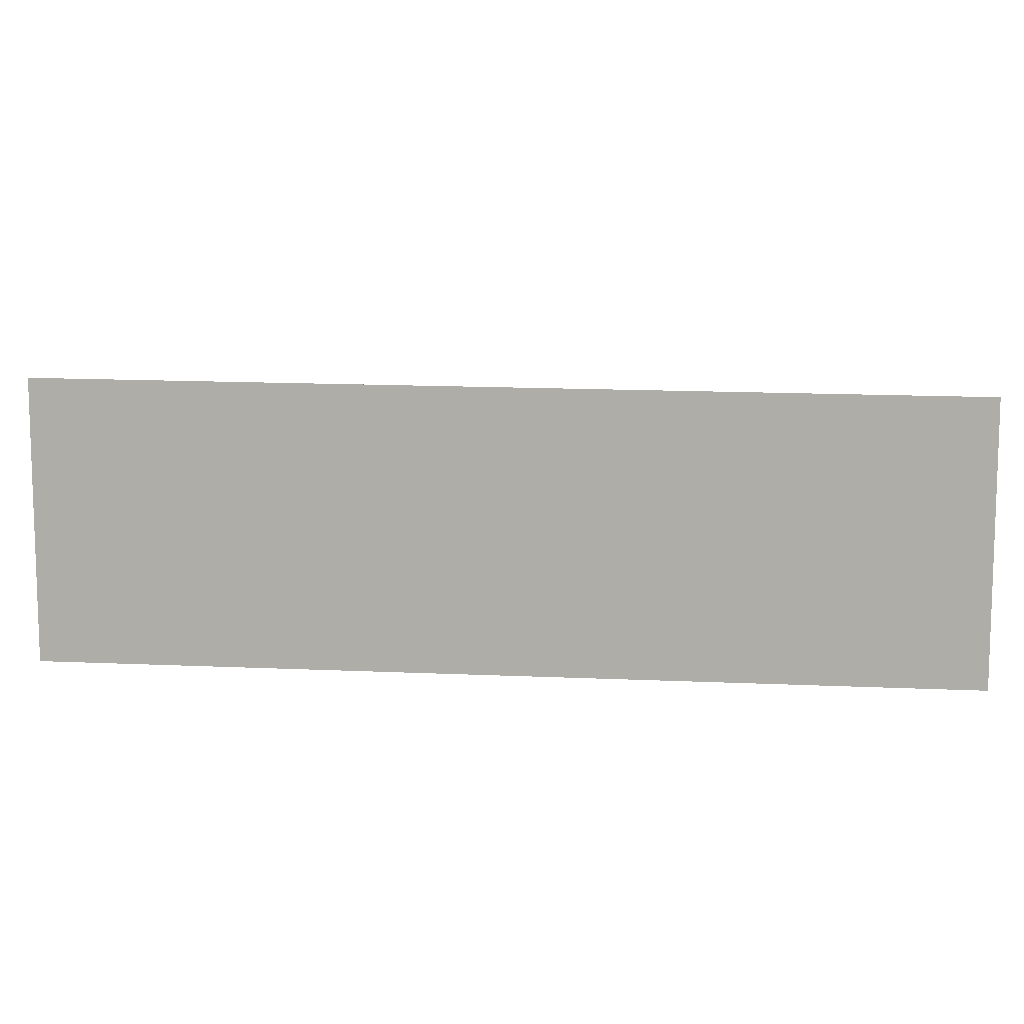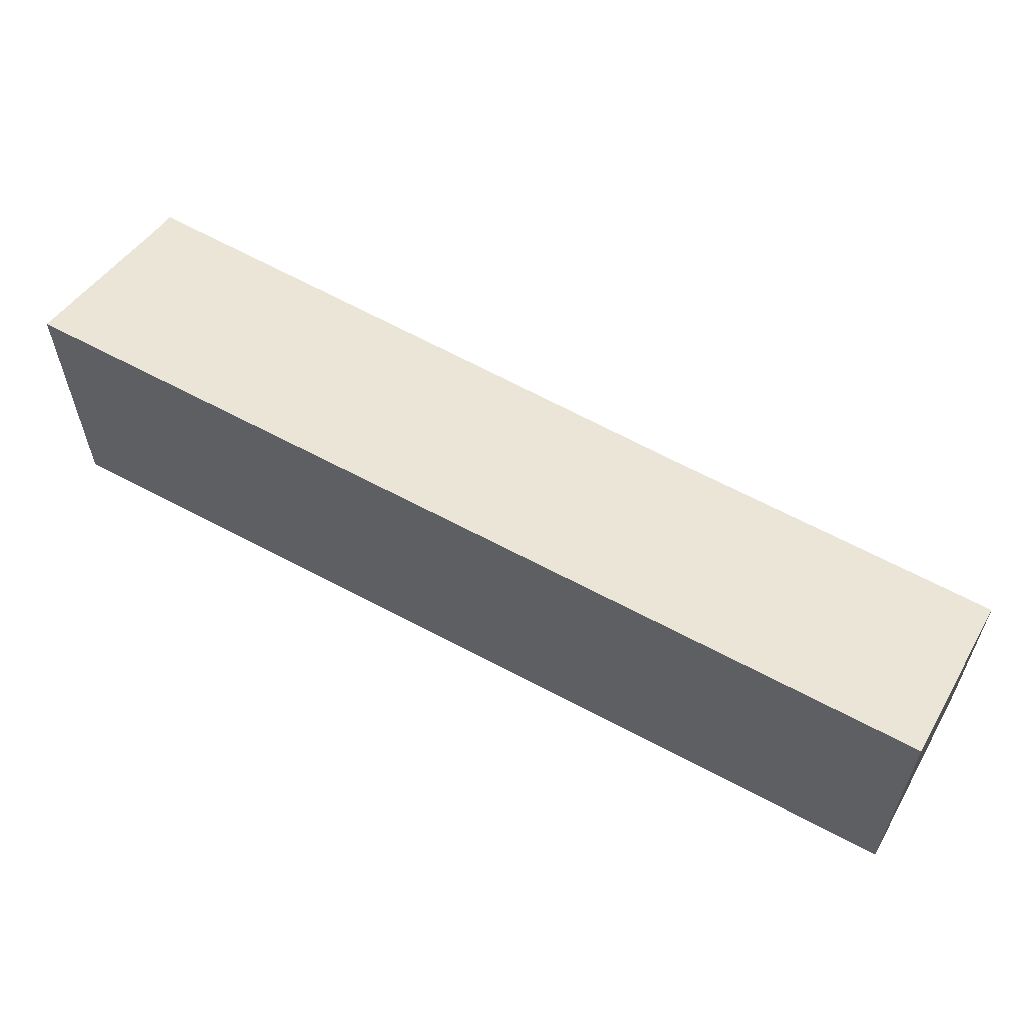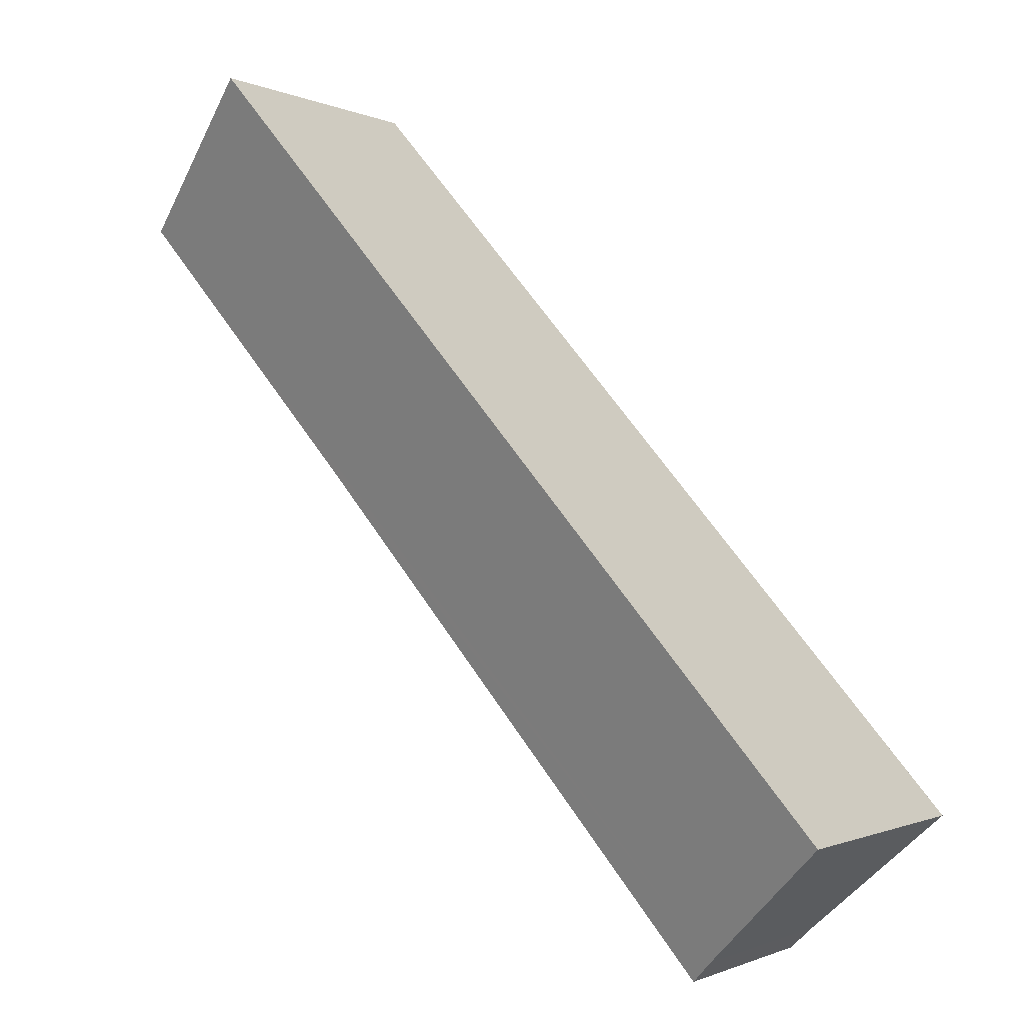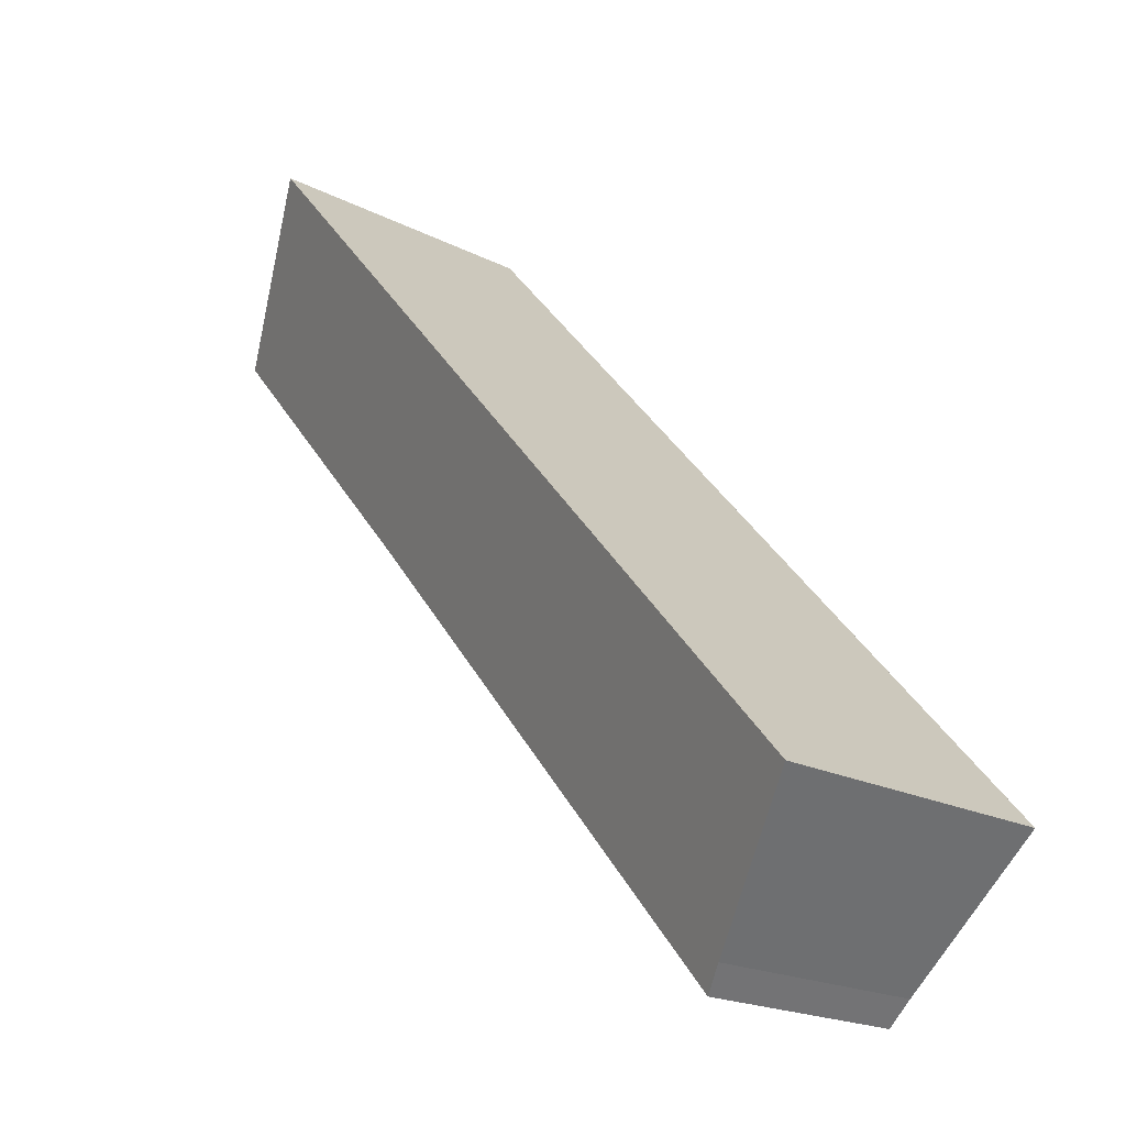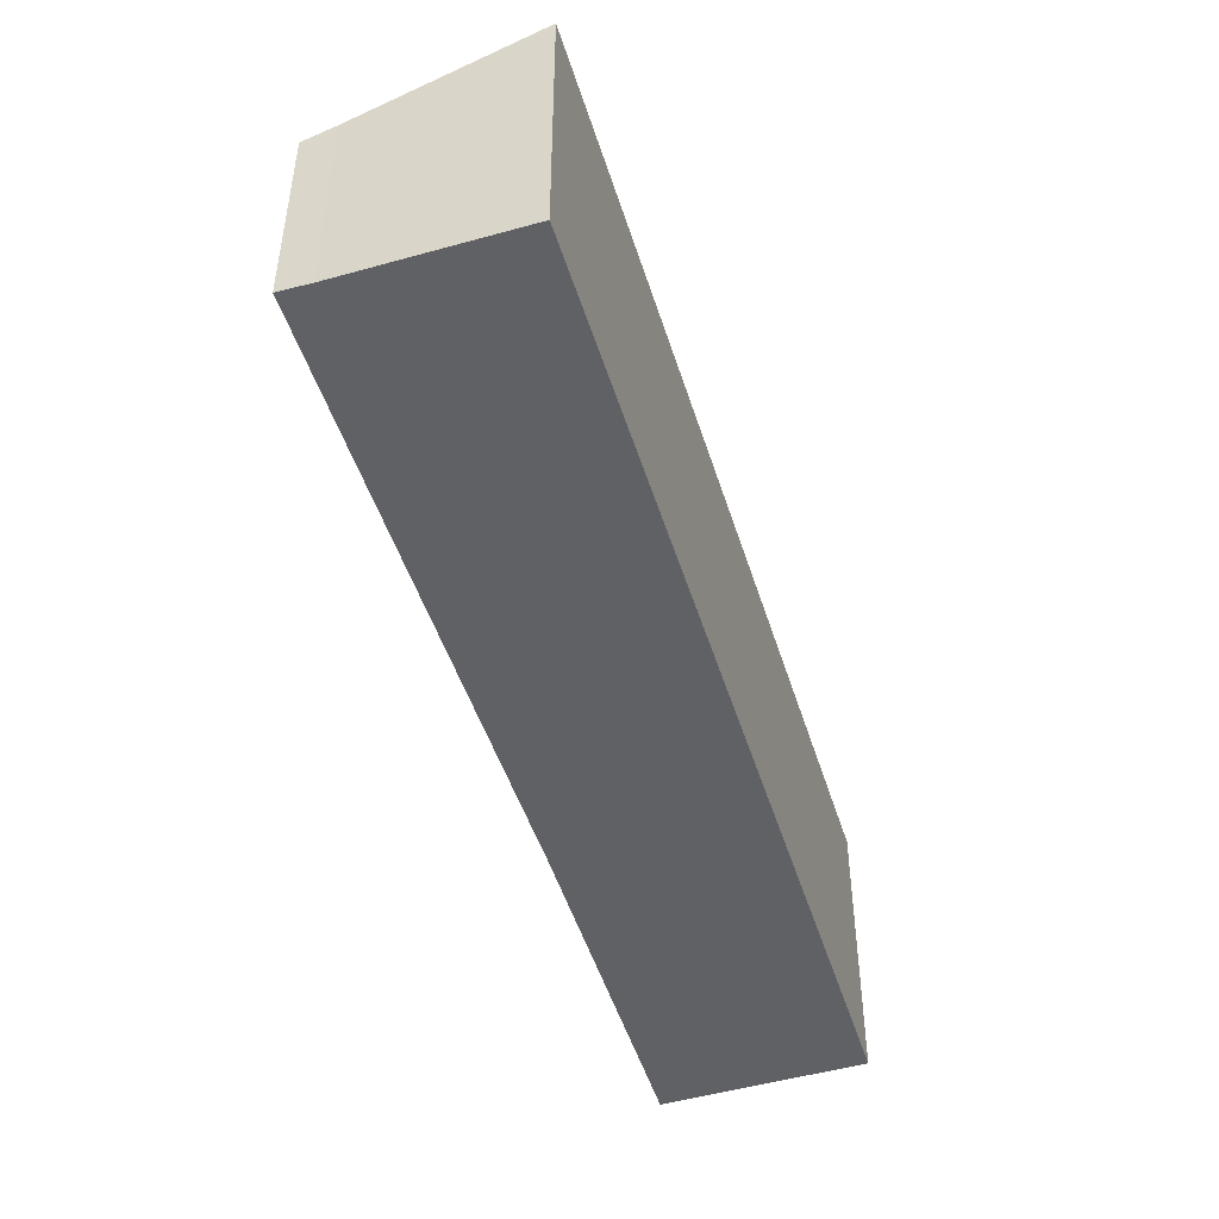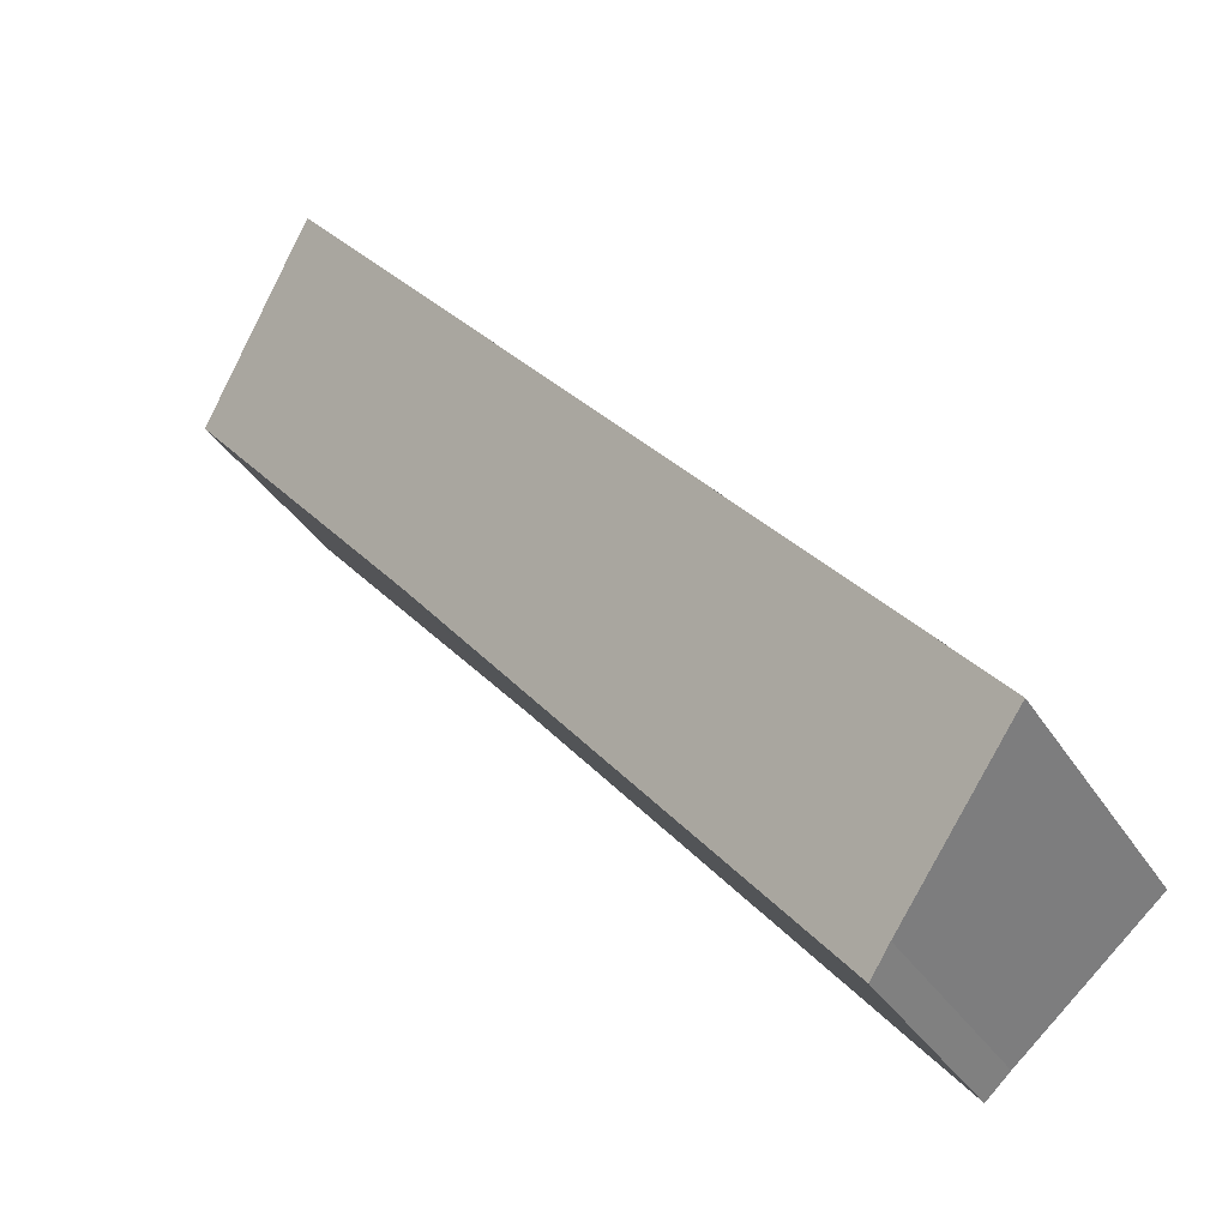
<metadata>
{"format":"obj","ext":"obj","renderer":"f3d","projection":"perspective","resolution":1024,"background":"white","views":[{"elev":11.4,"azim":-42.2,"up":"+Y"},{"elev":62.6,"azim":-20.3,"up":"+Y"},{"elev":-0.8,"azim":-148.9,"up":"+Z"},{"elev":-19.9,"azim":-133.1,"up":"+Z"},{"elev":-49.9,"azim":-121.6,"up":"+Y"},{"elev":-35.3,"azim":-152.1,"up":"+Z"}]}
</metadata>
<code>
v  2.315 3.872 -2.027
v  2.762 3.666 -2.338
v  2.713 3.666 -2.396
v  9.547 3.688 5.651
v  13.44 3.666 10.09
v  10.82 4.984 12.38
v  0 5.04 3.086e-16
v  0.04 5.04 0.046
v  13.44 -6.179e-16 10.09
v  9.547 -3.46e-16 5.651
v  2.762 1.432e-16 -2.338
v  2.713 1.467e-16 -2.396
v  2.315 1.241e-16 -2.027
v  0 0 0
v  10.82 -7.579e-16 12.38
v  0.04 -2.817e-18 0.046
g defaultobject
f 1 2 3
f 2 1 4
f 4 1 5
f 5 1 6
f 6 1 7
f 6 7 8
f 9 4 5
f 4 9 10
f 4 10 2
f 2 10 11
f 11 3 2
f 3 11 12
f 3 13 1
f 13 3 12
f 1 14 7
f 14 1 13
f 14 8 7
f 8 14 6
f 6 14 15
f 15 14 16
f 15 5 6
f 5 15 9
f 11 13 12
f 13 11 10
f 13 10 14
f 14 10 16
f 16 10 15
f 15 10 9

</code>
